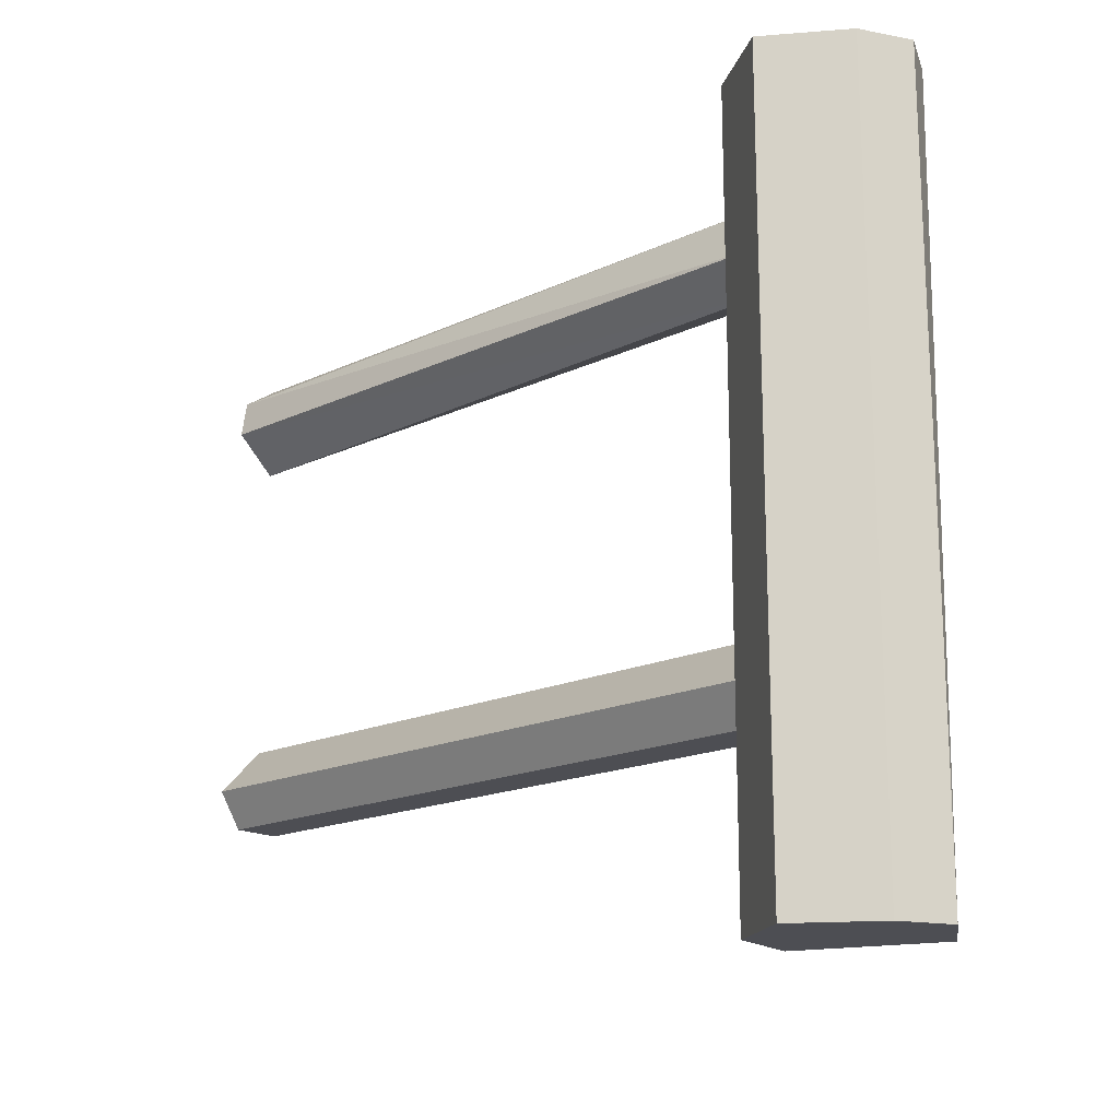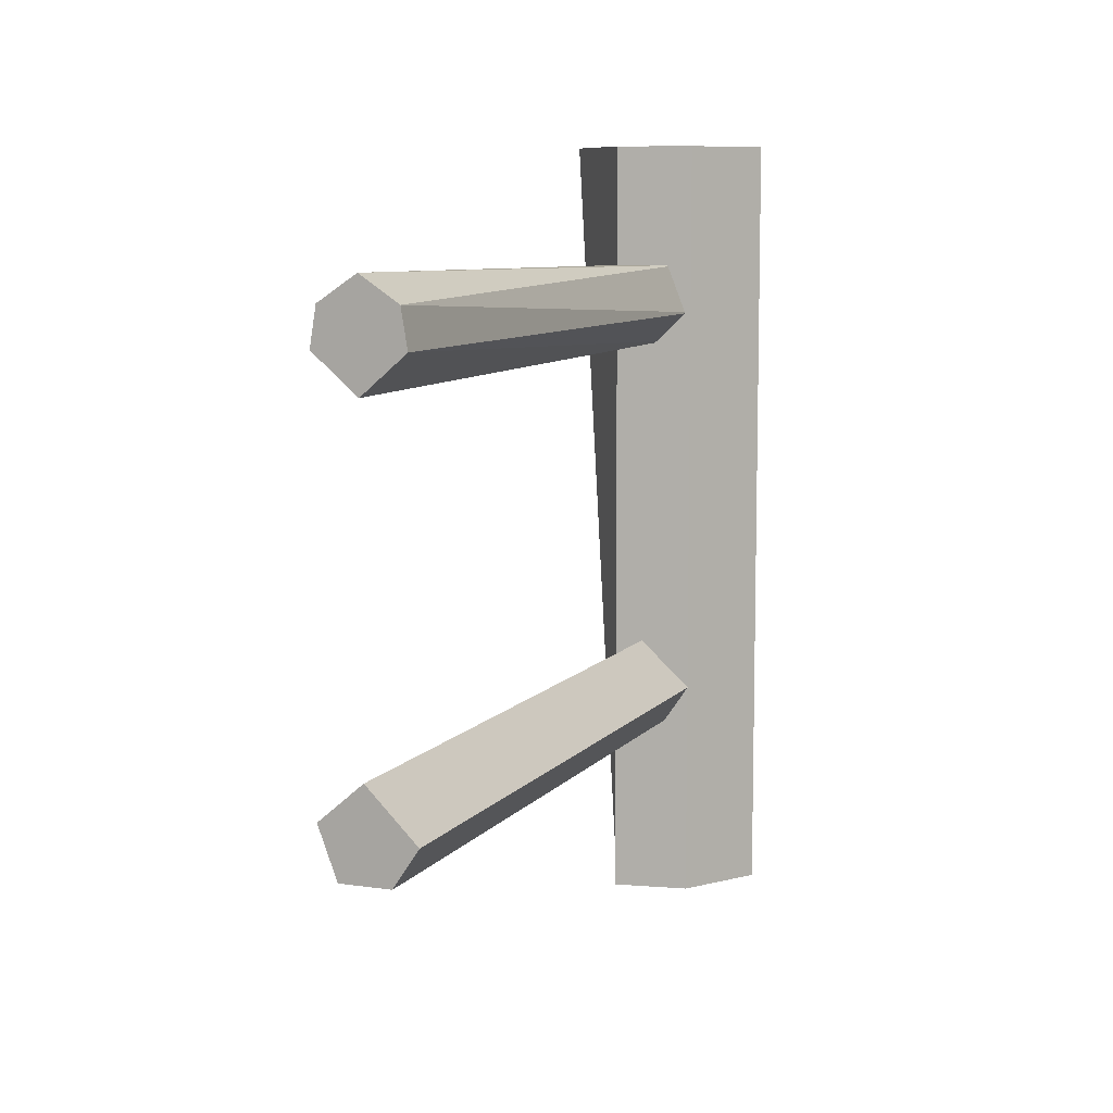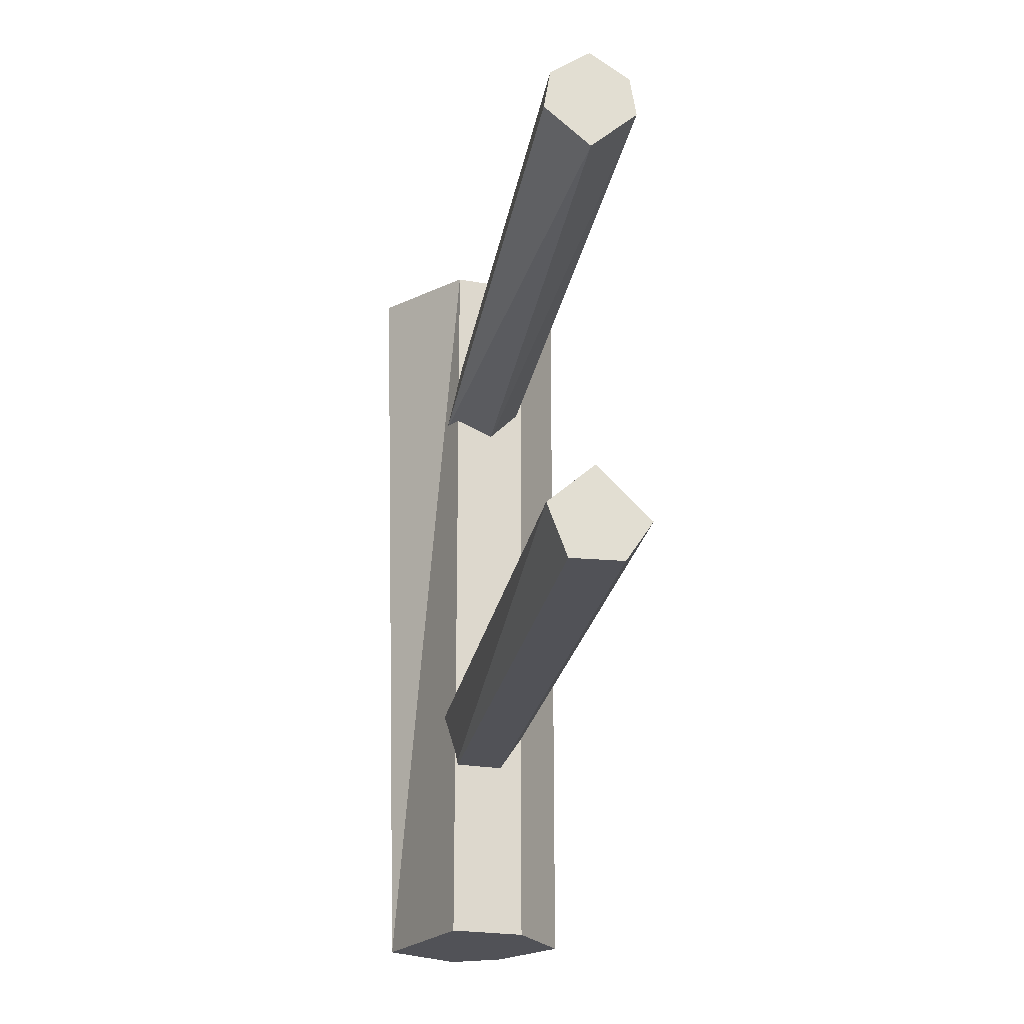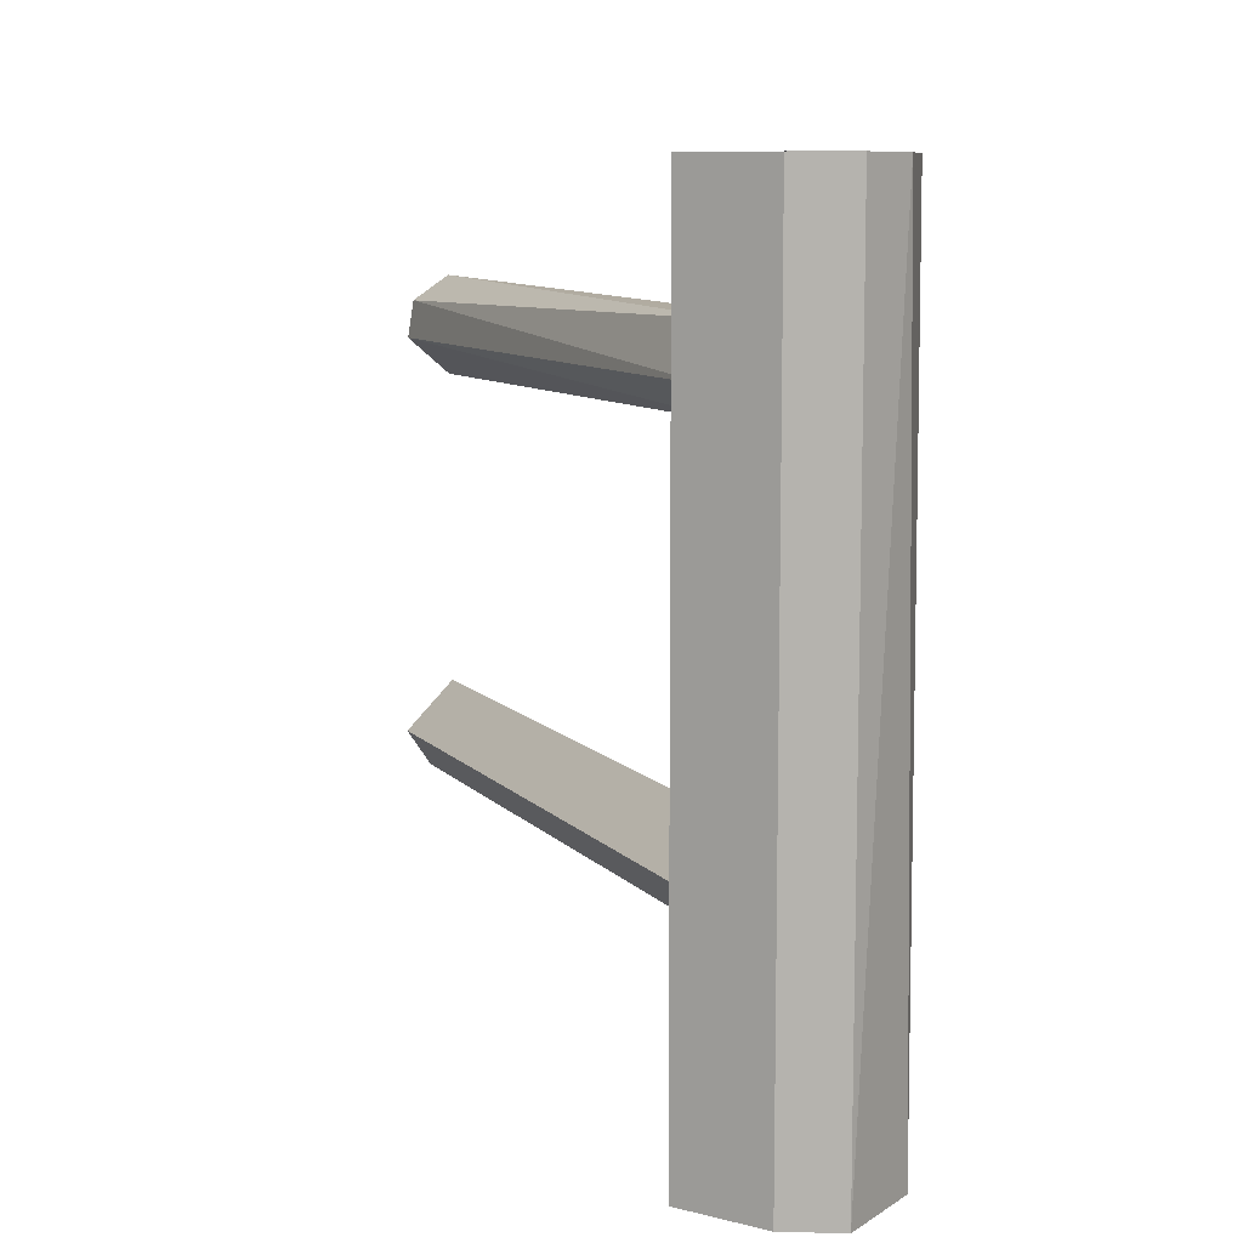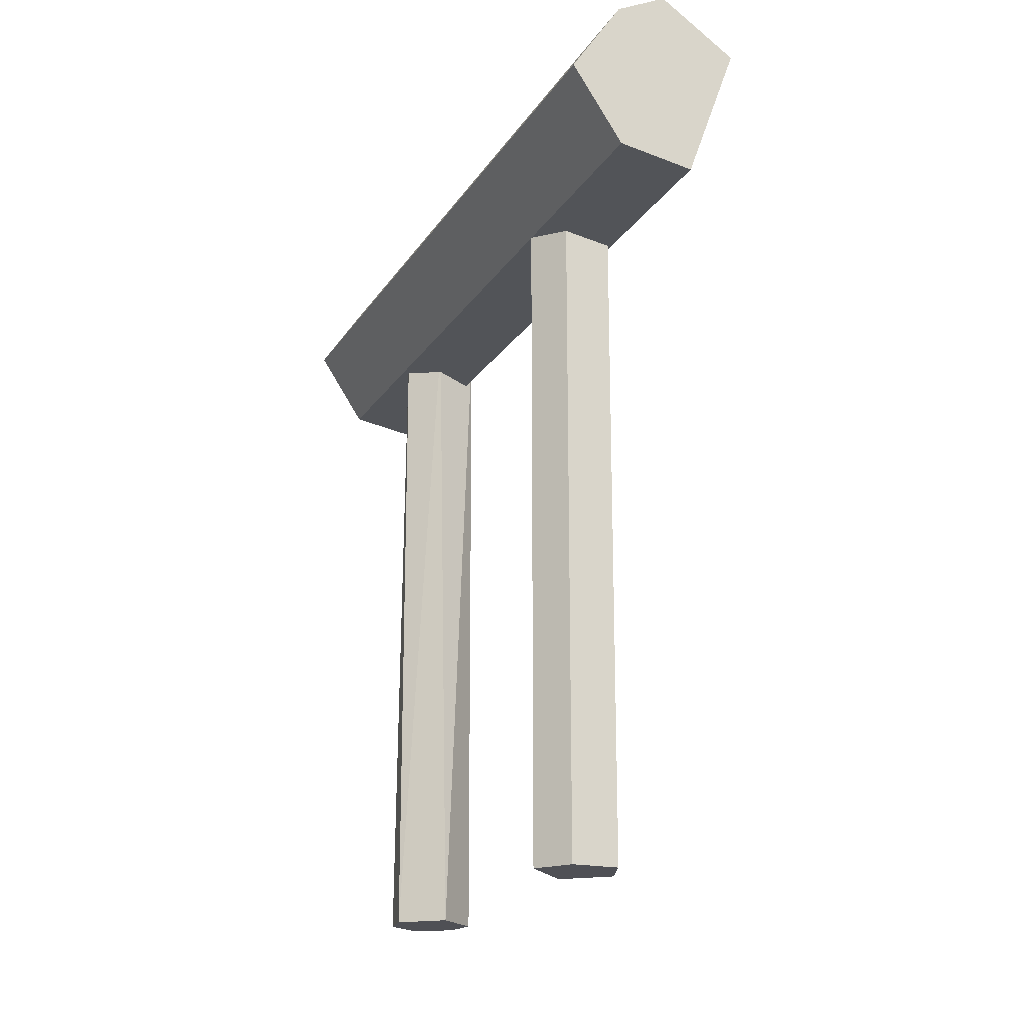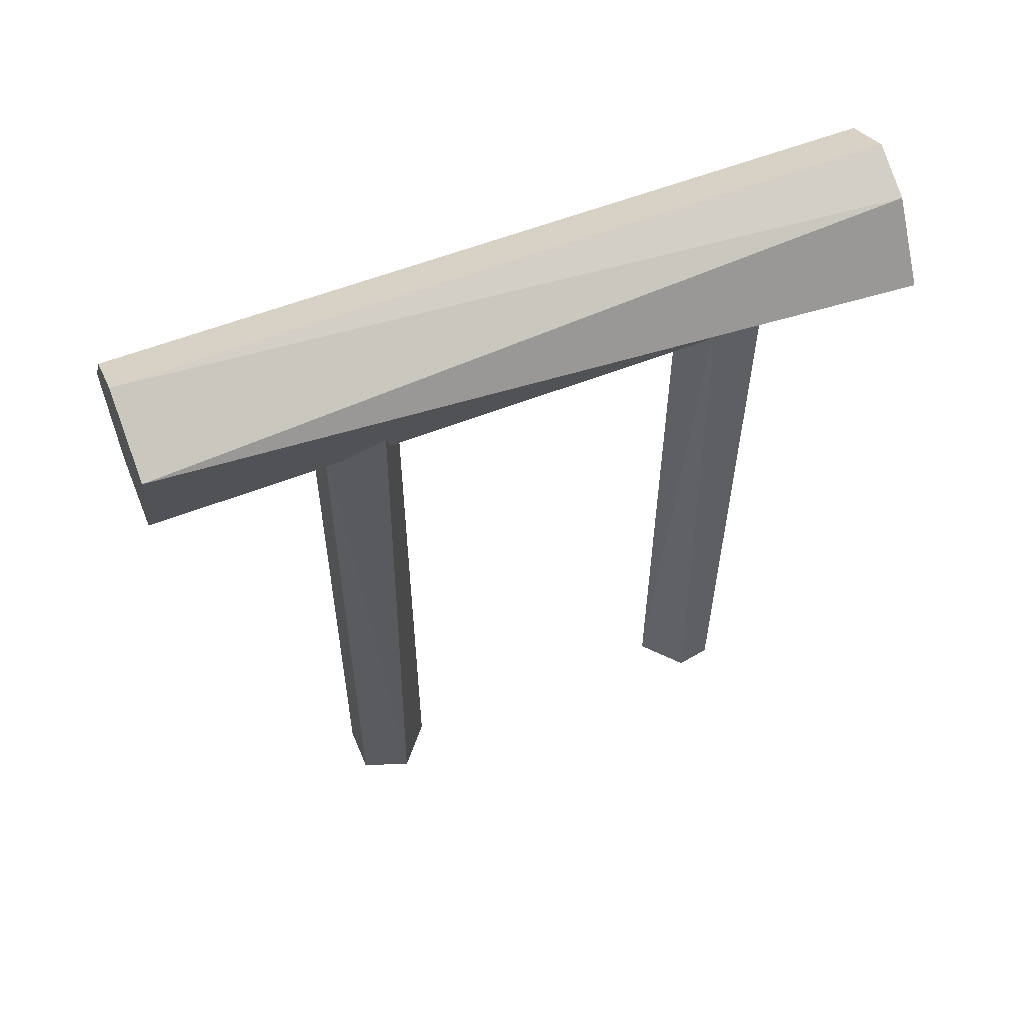
<metadata>
{"format":"obj","ext":"obj","renderer":"f3d","projection":"perspective","resolution":1024,"background":"white","views":[{"elev":-17.4,"azim":-47.4,"up":"+Y"},{"elev":8.6,"azim":-158.5,"up":"+Y"},{"elev":-21.6,"azim":170.8,"up":"+Y"},{"elev":9.3,"azim":-23.3,"up":"+Y"},{"elev":-19.4,"azim":-23.1,"up":"+Z"},{"elev":56.4,"azim":67.6,"up":"+Z"}]}
</metadata>
<code>
o Cube.004
v -0.005721 1.422 -4.851
v -0.005721 1.661 -4.851
v -0.09557 1.601 -4.851
v 0.08413 1.601 -4.851
v -0.1105 1.511 -4.851
v 0.0991 1.511 -4.851
v 0.05418 1.631 -3.124
v -0.06562 1.631 -3.124
v 0.08413 1.481 -3.124
v -0.1105 1.511 -3.124
v -0.03567 1.437 -3.124
v -0 1.931 -2.75
v 0.25 1.931 -3
v -0.25 1.931 -3
v -0.125 1.931 -3.188
v 0.125 1.931 -2.812
v -0.125 1.931 -2.812
v 0.0625 1.931 -3.219
v -0 0 -2.75
v -0.25 0 -3
v -0.125 0 -3.188
v -0.125 0 -2.812
v 0.1875 0 -2.875
v 0.0625 0 -3.219
v -0.005721 0.6612 -4.851
v -0.1255 0.5414 -4.851
v 0.05418 0.4515 -4.851
v -0.06562 0.4515 -4.851
v 0.0991 0.5713 -4.851
v -0.005721 0.6612 -3.124
v -0.1255 0.5414 -3.124
v 0.05418 0.4515 -3.124
v -0.06562 0.4515 -3.124
v 0.08413 0.6013 -3.124
f 4 7 9
f 1 9 11
f 2 3 8
f 2 8 7
f 4 2 7
f 6 4 9
f 3 5 10
f 1 6 9
f 5 11 10
f 3 10 8
f 6 1 5
f 10 11 9
f 5 1 11
f 5 3 6
f 3 2 4
f 6 3 4
f 7 8 9
f 8 10 9
f 15 20 14
f 16 19 23
f 17 19 12
f 17 20 22
f 18 23 24
f 17 14 20
f 13 16 23
f 18 21 15
f 18 15 12
f 19 22 21
f 15 21 20
f 16 12 19
f 17 22 19
f 18 13 23
f 18 24 21
f 15 14 17
f 17 12 15
f 12 16 18
f 16 13 18
f 22 20 21
f 21 24 19
f 24 23 19
f 28 31 26
f 27 33 28
f 26 30 25
f 25 34 29
f 29 32 27
f 29 27 28
f 33 34 30
f 28 33 31
f 27 32 33
f 26 31 30
f 25 30 34
f 29 34 32
f 28 26 25
f 25 29 28
f 30 31 33
f 33 32 34

</code>
